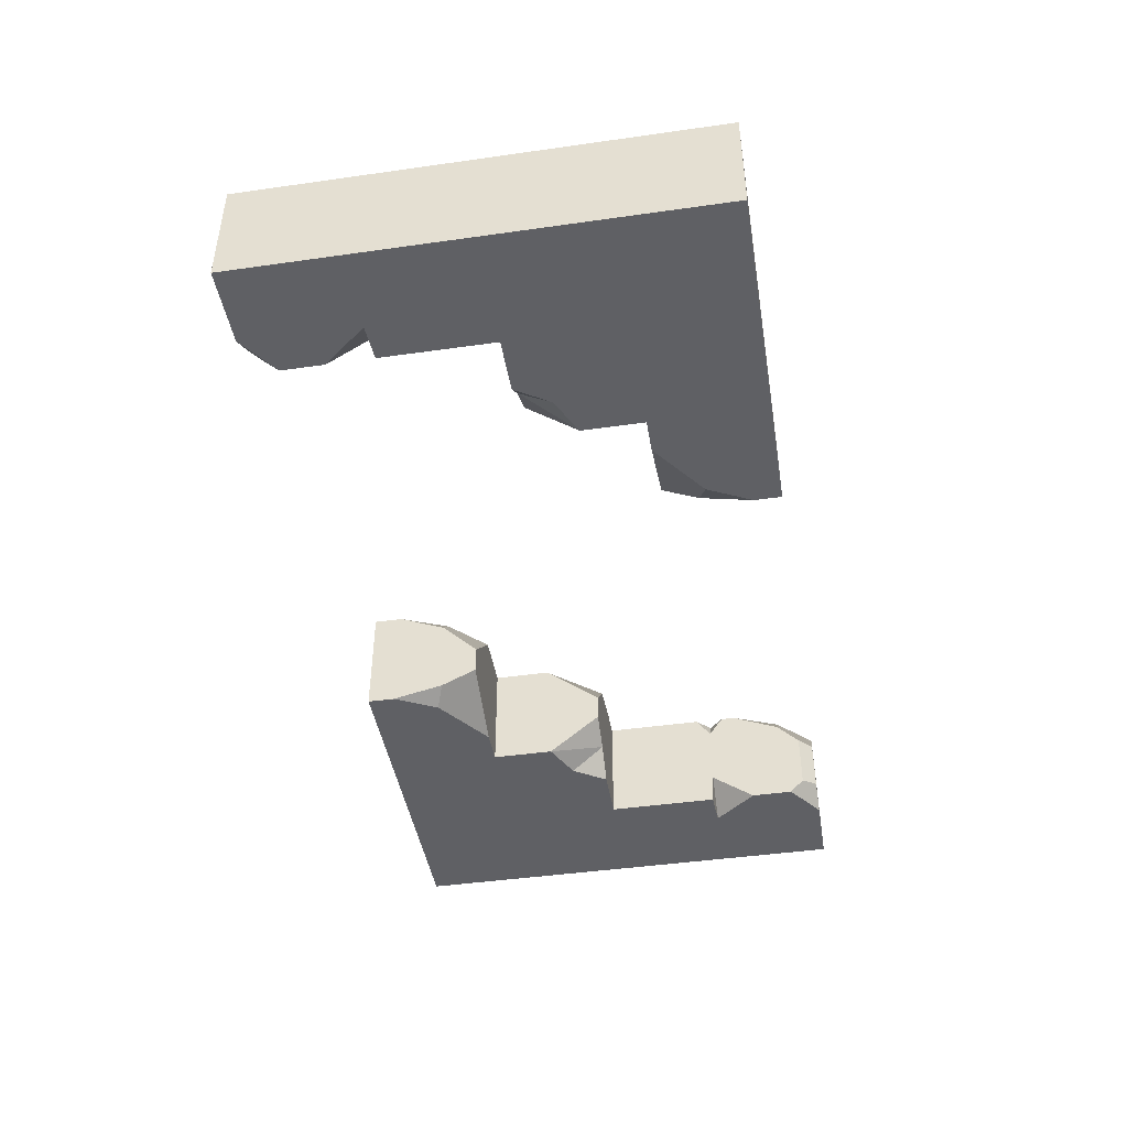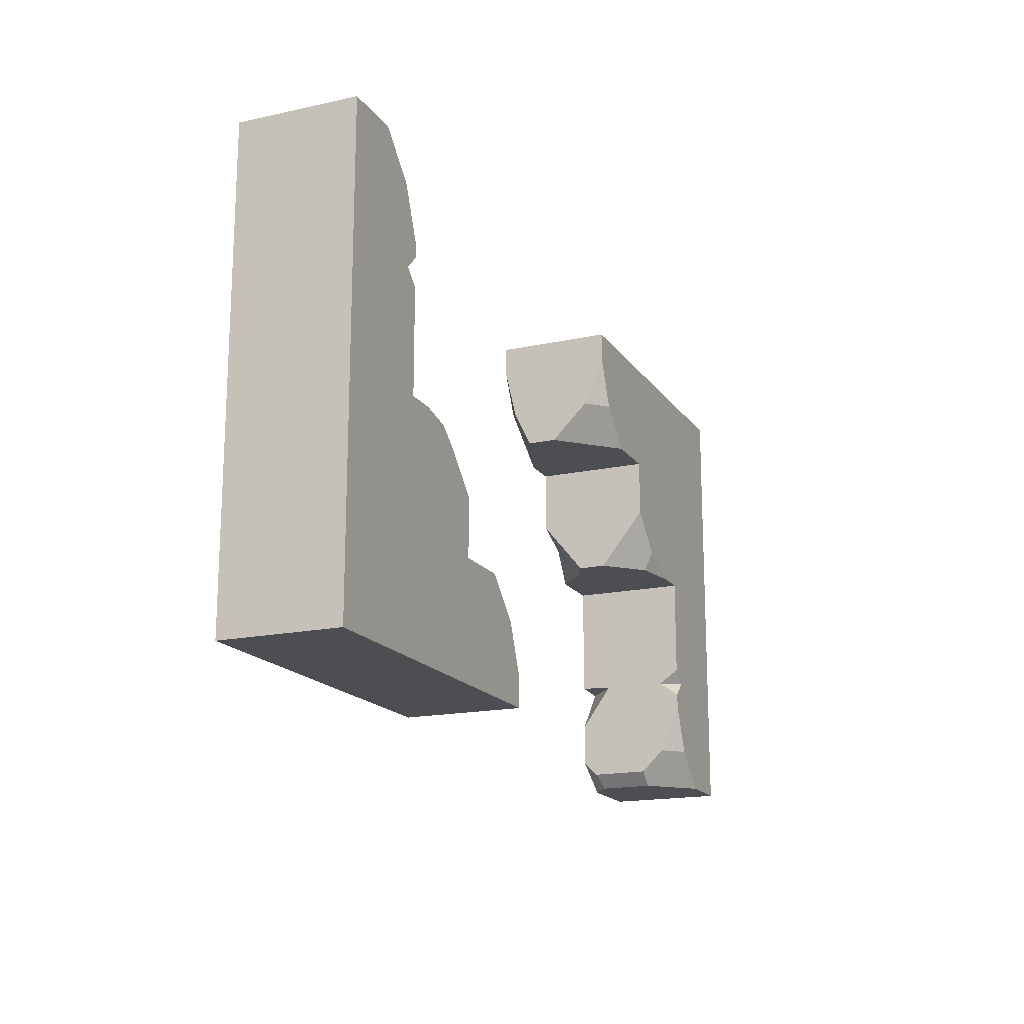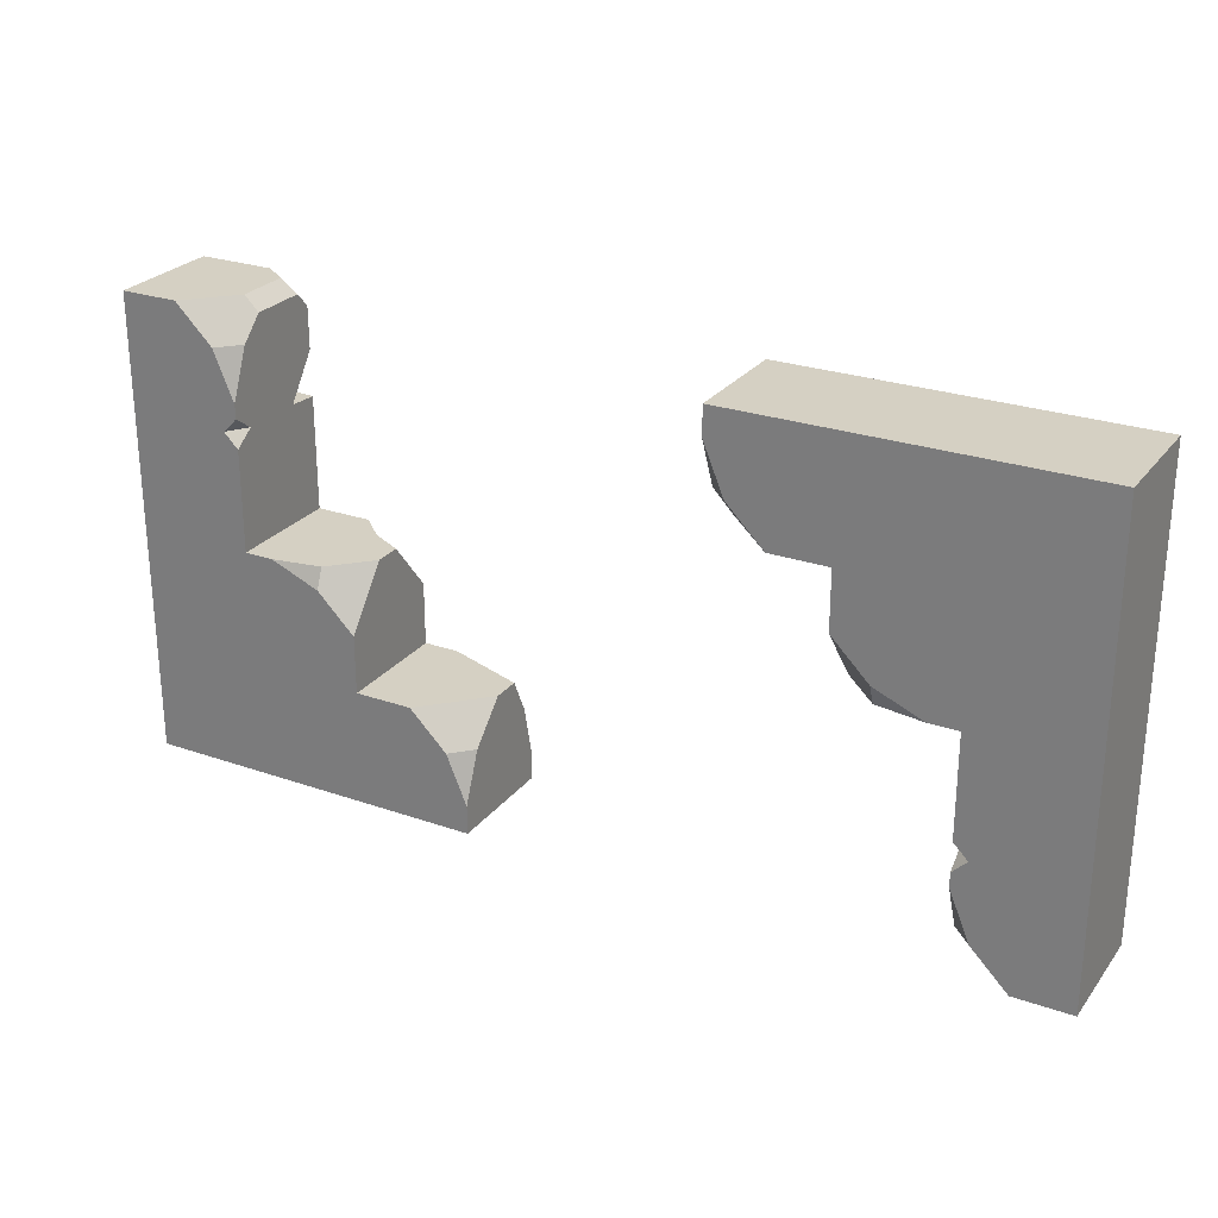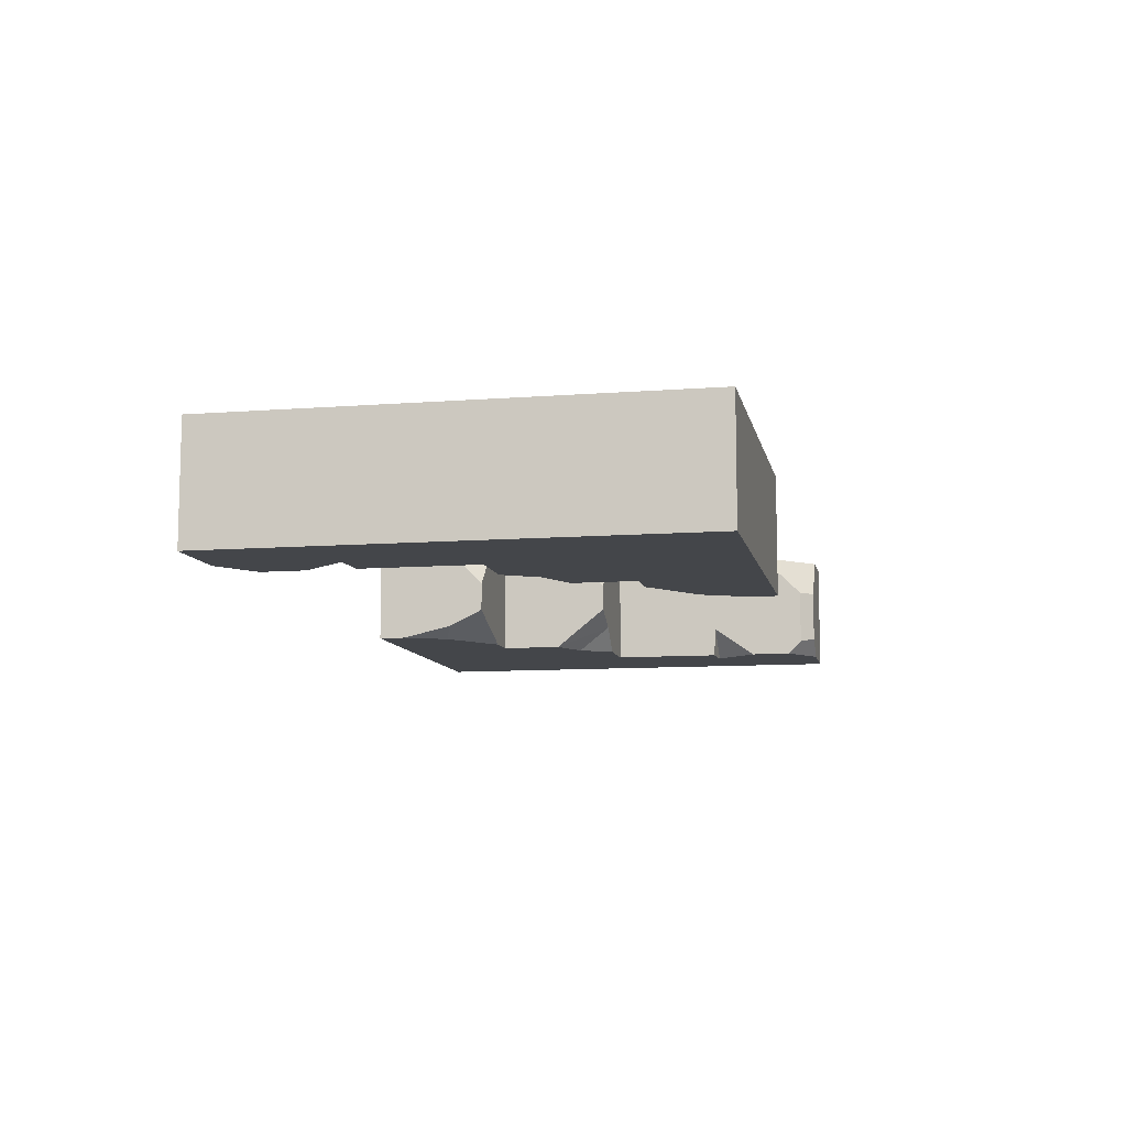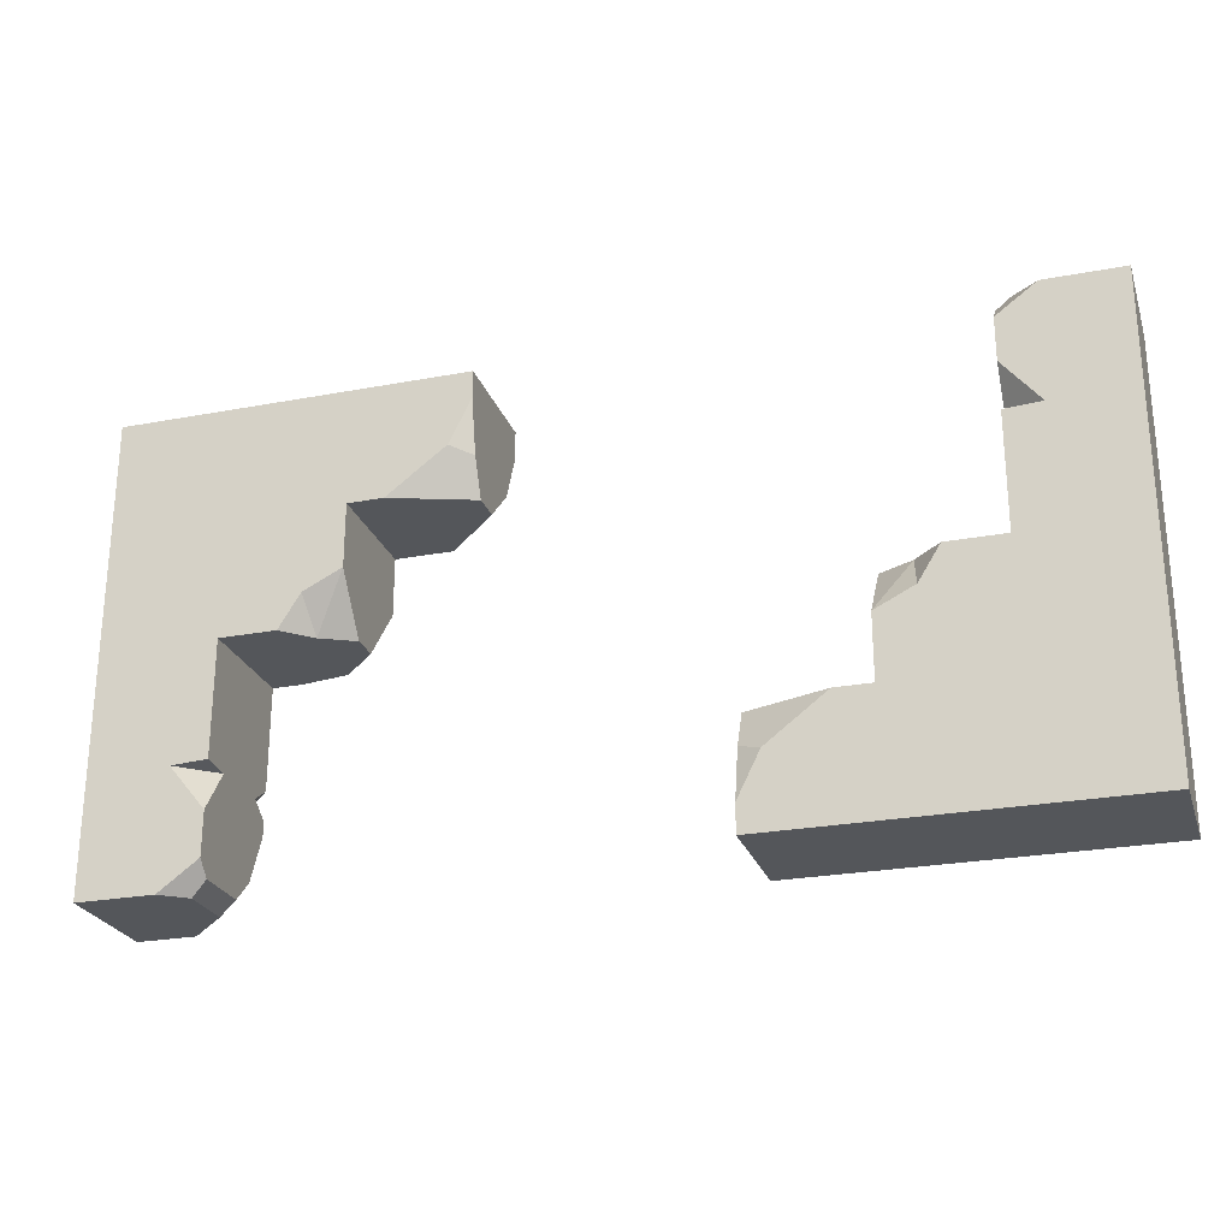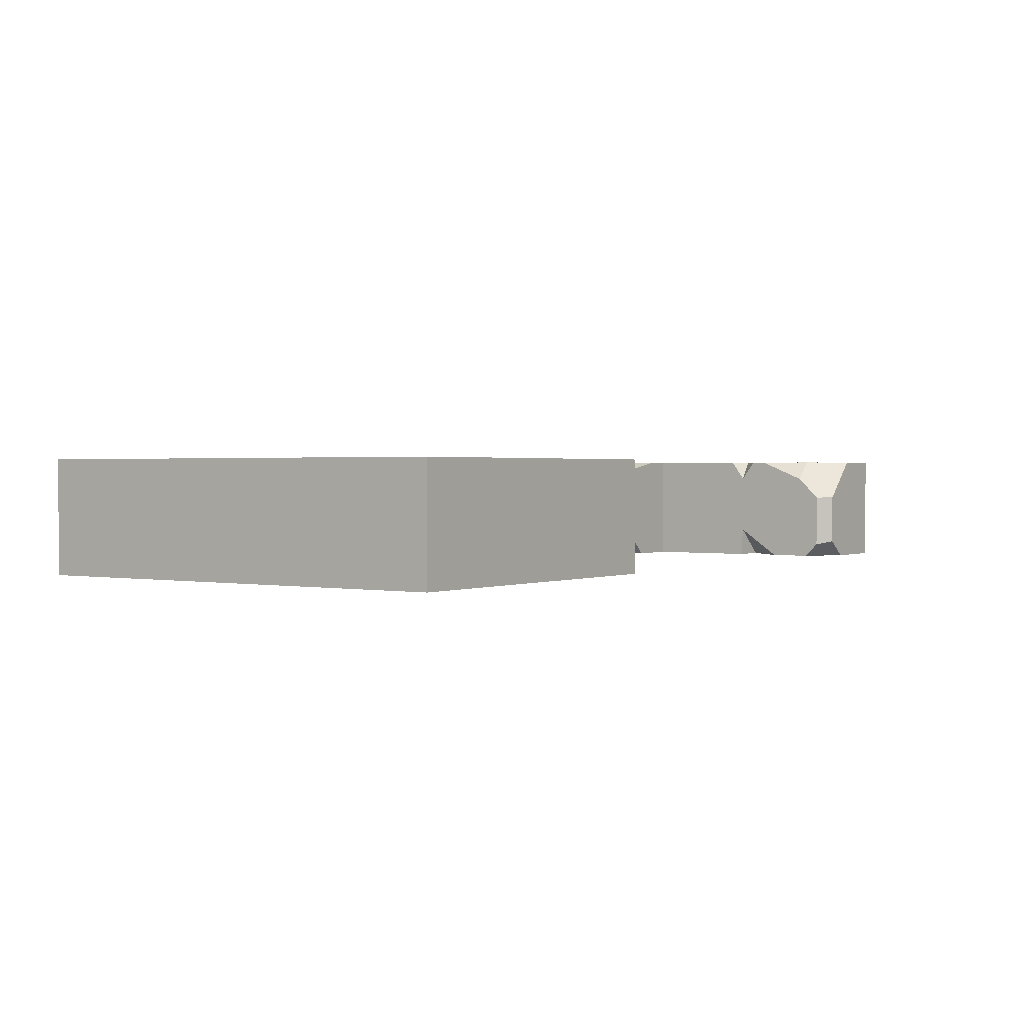
<metadata>
{"format":"obj","ext":"obj","renderer":"f3d","projection":"perspective","resolution":1024,"background":"white","views":[{"elev":-44.2,"azim":99.4,"up":"+Y"},{"elev":-17.1,"azim":113.5,"up":"+Z"},{"elev":26.1,"azim":-151.1,"up":"+Z"},{"elev":-9.5,"azim":101.4,"up":"+Y"},{"elev":-25.2,"azim":16.9,"up":"+Z"},{"elev":1.2,"azim":124.6,"up":"+Y"}]}
</metadata>
<code>
g Prebatch Mesh (root) (2018 Tile with Moss UV 1-to-1 (no moss))
v -124 258.5 -2
v -123.4 258 -2
v -124 258 -2.035
v -124 260 -1.5
v -123.6 260 -0.6464
v -124 259.6 -0.6464
v -128 260 -7.5
v -127.6 260 -6.646
v -128 259.6 -6.646
v -128 258 -7.525
v -128 258.2 -6.622
v -127.6 258 -6.764
v -124.5 260 -4
v -125.4 259.9 -4
v -125.4 260 -4.354
v -124 258.5 -2
v -124 258 -1.238
v -123.4 258 -2
v -125 258 -4
v -125.3 258 -4.591
v -125.4 258.4 -4
v -125.3 258 -4.591
v -126 258 -4.916
v -125.4 258.4 -4
v -125.4 258.4 -4
v -126 258 -4.916
v -126 258.7 -4
v -123.8 260 -2
v -124 260 -1.75
v -124 259.6 -2
v -123.8 260 -2
v -124 259.6 -2
v -124 260 -2.25
v -122 258 -6
v -122 258 -8
v -124 258 -8
v -124 258 -6
v -122 258 -4
v -126 258 -6
v -126 258 -8
v -125 258 -4
v -125.3 258 -4.591
v -126 258 -4.916
v -124 258 -4
v -123.4 258 -2
v -122 258 -2
v -124 258 -2.035
v -122 258 -8
v -122 260 -8
v -124 260 -8
v -124 258 -8
v -126 258 -8
v -126 260 -8
v -122 258 -6
v -122 260 -8
v -122 258 -8
v -122 260 -6
v -122 260 -4
v -122 258 -4
v -122 260 -2
v -122 258 -2
v -124 258 -2.035
v -124 258 -4
v -124 260 -4
v -124 260 -2.25
v -124 259.6 -2
v -124 258.5 -2
v -126 260 -8
v -128 260 -8
v -128 258 -8
v -126 258 -8
v -127 260 -6
v -128 259 -6
v -128 259.6 -6.646
v -127.6 260 -6.646
v -123.3 258 2.861e-06
v -122 258 0
v -122 258 -2
v -123.4 258 -2
v -124 258 -0.5
v -124 258 -1.238
v -123.8 258.3 3.815e-06
v -123.3 258 2.861e-06
v -124 258 -0.5
v -124 258.2 -0.25
v -124 258 -1.238
v -124 258.5 -2
v -124 259.6 -2
v -124 260 -1.75
v -124 260 -1.5
v -124 259.6 -0.6464
v -124 258 -0.5
v -124 259.2 -0.25
v -124 258.2 -0.25
v -122 258 -2
v -122 258 0
v -122 260 -4.768e-07
v -122 260 -2
v -128 260 -8
v -126 260 -8
v -126 260 -6
v -127 260 -6
v -127.6 260 -6.646
v -128 260 -7.5
v -128 259 -6
v -127 260 -6
v -126 260 -6
v -126 258 -6
v -128 258.5 -6
v -126.6 258 -6
v -125.4 260 -4.354
v -126 260 -5
v -126 260 -6
v -124.5 260 -4
v -124 260 -4
v -124 260 -6
v -126 260 -8
v -124 260 -8
v -122 260 -8
v -122 260 -6
v -122 260 -4
v -122 260 -2
v -123.8 260 -2
v -124 260 -2.25
v -123.6 260 -0.6464
v -123 260 1.907e-06
v -123.8 259.2 3.815e-06
v -124 259.6 -0.6464
v -124 259.2 -0.25
v -126.6 258 -6
v -126 258 -6
v -126 258 -8
v -128 258 -8
v -127.6 258 -6.764
v -128 258 -7.525
v -128 258.2 -6.622
v -128 258.5 -6
v -126.6 258 -6
v -127.6 258 -6.764
v -128 258 -7.525
v -128 258 -8
v -128 260 -8
v -128 260 -7.5
v -128 258.2 -6.622
v -128 259.6 -6.646
v -128 259 -6
v -128 258.5 -6
v -125.4 259.9 -4
v -124.5 260 -4
v -124 260 -4
v -124 258 -4
v -126 259.2 -4
v -126 258.7 -4
v -125.4 258.4 -4
v -125 258 -4
v -126 258 -4.916
v -126 258 -6
v -126 260 -6
v -126 260 -5
v -126 259.2 -4
v -126 258.7 -4
v -125.4 259.9 -4
v -126 259.2 -4
v -126 260 -5
v -125.4 260 -4.354
v -124 259.2 -0.25
v -123.8 259.2 3.815e-06
v -123.8 258.3 3.815e-06
v -124 258.2 -0.25
v -123.8 259.2 3.815e-06
v -123 260 1.907e-06
v -122 260 -4.768e-07
v -122 258 0
v -123.8 258.3 3.815e-06
v -123.3 258 2.861e-06
v -123.8 260 -2
v -122 260 -2
v -122 260 -4.768e-07
v -123 260 1.907e-06
v -123.6 260 -0.6464
v -124 260 -1.5
v -124 260 -1.75
v -136 258.5 -6
v -136.6 258 -6
v -136 258 -5.965
v -136 260 -6.5
v -136.4 260 -7.354
v -136 259.6 -7.354
v -132 260 -0.5
v -132.4 260 -1.354
v -132 259.6 -1.354
v -132 258 -0.4748
v -132 258.2 -1.378
v -132.4 258 -1.236
v -135.5 260 -4
v -134.6 259.9 -4
v -134.6 260 -3.646
v -136 258.5 -6
v -136 258 -6.762
v -136.6 258 -6
v -135 258 -4
v -134.7 258 -3.409
v -134.6 258.4 -4
v -134.7 258 -3.409
v -134 258 -3.084
v -134.6 258.4 -4
v -134.6 258.4 -4
v -134 258 -3.084
v -134 258.7 -4
v -136.2 260 -6
v -136 260 -6.25
v -136 259.6 -6
v -136.2 260 -6
v -136 259.6 -6
v -136 260 -5.75
v -138 258 -2
v -138 258 0
v -136 258 0
v -136 258 -2
v -138 258 -4
v -134 258 -2
v -134 258 -1.526e-05
v -135 258 -4
v -134.7 258 -3.409
v -134 258 -3.084
v -136 258 -4
v -136.6 258 -6
v -138 258 -6
v -136 258 -5.965
v -138 258 0
v -138 260 0
v -136 260 0
v -136 258 0
v -134 258 -1.526e-05
v -134 260 -1.526e-05
v -138 258 -2
v -138 260 0
v -138 258 0
v -138 260 -2
v -138 260 -4
v -138 258 -4
v -138 260 -6
v -138 258 -6
v -136 258 -5.965
v -136 258 -4
v -136 260 -4
v -136 260 -5.75
v -136 259.6 -6
v -136 258.5 -6
v -134 260 -1.526e-05
v -132 260 -1.526e-05
v -132 258 -1.526e-05
v -134 258 -1.526e-05
v -133 260 -2
v -132 259 -2
v -132 259.6 -1.354
v -132.4 260 -1.354
v -136.7 258 -8
v -138 258 -8
v -138 258 -6
v -136.6 258 -6
v -136 258 -7.5
v -136 258 -6.762
v -136.2 258.3 -8
v -136.7 258 -8
v -136 258 -7.5
v -136 258.2 -7.75
v -136 258 -6.762
v -136 258.5 -6
v -136 259.6 -6
v -136 260 -6.25
v -136 260 -6.5
v -136 259.6 -7.354
v -136 258 -7.5
v -136 259.2 -7.75
v -136 258.2 -7.75
v -138 258 -6
v -138 258 -8
v -138 260 -8
v -138 260 -6
v -132 260 -1.526e-05
v -134 260 -1.526e-05
v -134 260 -2
v -133 260 -2
v -132.4 260 -1.354
v -132 260 -0.5
v -132 259 -2
v -133 260 -2
v -134 260 -2
v -134 258 -2
v -132 258.5 -2
v -133.4 258 -2
v -134.6 260 -3.646
v -134 260 -3
v -134 260 -2
v -135.5 260 -4
v -136 260 -4
v -136 260 -2
v -134 260 -1.526e-05
v -136 260 0
v -138 260 0
v -138 260 -2
v -138 260 -4
v -138 260 -6
v -136.2 260 -6
v -136 260 -5.75
v -136.4 260 -7.354
v -137 260 -8
v -136.2 259.2 -8
v -136 259.6 -7.354
v -136 259.2 -7.75
v -133.4 258 -2
v -134 258 -2
v -134 258 -1.526e-05
v -132 258 -1.526e-05
v -132.4 258 -1.236
v -132 258 -0.4748
v -132 258.2 -1.378
v -132 258.5 -2
v -133.4 258 -2
v -132.4 258 -1.236
v -132 258 -0.4748
v -132 258 -1.526e-05
v -132 260 -1.526e-05
v -132 260 -0.5
v -132 258.2 -1.378
v -132 259.6 -1.354
v -132 259 -2
v -132 258.5 -2
v -134.6 259.9 -4
v -135.5 260 -4
v -136 260 -4
v -136 258 -4
v -134 259.2 -4
v -134 258.7 -4
v -134.6 258.4 -4
v -135 258 -4
v -134 258 -3.084
v -134 258 -2
v -134 260 -2
v -134 260 -3
v -134 259.2 -4
v -134 258.7 -4
v -134.6 259.9 -4
v -134 259.2 -4
v -134 260 -3
v -134.6 260 -3.646
v -136 259.2 -7.75
v -136.2 259.2 -8
v -136.2 258.3 -8
v -136 258.2 -7.75
v -136.2 259.2 -8
v -137 260 -8
v -138 260 -8
v -138 258 -8
v -136.2 258.3 -8
v -136.7 258 -8
v -136.2 260 -6
v -138 260 -6
v -138 260 -8
v -137 260 -8
v -136.4 260 -7.354
v -136 260 -6.5
v -136 260 -6.25
g Prebatch Mesh (root) (2018 Tile with Moss UV 1-to-1 (no moss))_0
f 3 2 1
f 6 5 4
f 9 8 7
f 12 11 10
f 15 14 13
f 18 17 16
f 21 20 19
f 24 23 22
f 27 26 25
f 30 29 28
f 33 32 31
f 36 35 34
f 37 36 34
f 34 38 37
f 37 39 36
f 39 40 36
f 41 39 37
f 41 42 39
f 42 43 39
f 37 44 41
f 38 44 37
f 45 44 38
f 38 46 45
f 45 47 44
f 50 49 48
f 51 50 48
f 51 52 50
f 52 53 50
f 56 55 54
f 55 57 54
f 57 58 54
f 58 59 54
f 58 60 59
f 60 61 59
f 64 63 62
f 62 65 64
f 62 66 65
f 62 67 66
f 70 69 68
f 71 70 68
f 74 73 72
f 75 74 72
f 78 77 76
f 76 79 78
f 76 80 79
f 80 81 79
f 84 83 82
f 85 84 82
f 88 87 86
f 86 89 88
f 86 90 89
f 86 91 90
f 86 92 91
f 92 93 91
f 92 94 93
f 97 96 95
f 98 97 95
f 101 100 99
f 99 102 101
f 99 103 102
f 99 104 103
f 107 106 105
f 105 108 107
f 105 109 108
f 109 110 108
f 113 112 111
f 113 111 114
f 113 114 115
f 115 116 113
f 117 113 116
f 118 117 116
f 118 116 119
f 116 120 119
f 116 115 120
f 115 121 120
f 122 121 115
f 115 123 122
f 115 124 123
f 127 126 125
f 125 128 127
f 128 129 127
f 132 131 130
f 130 133 132
f 130 134 133
f 134 135 133
f 138 137 136
f 139 138 136
f 142 141 140
f 140 143 142
f 140 144 143
f 144 145 143
f 144 146 145
f 144 147 146
f 150 149 148
f 148 151 150
f 148 152 151
f 152 153 151
f 153 154 151
f 154 155 151
f 158 157 156
f 156 159 158
f 156 160 159
f 156 161 160
f 164 163 162
f 165 164 162
f 168 167 166
f 169 168 166
f 172 171 170
f 170 173 172
f 170 174 173
f 174 175 173
f 178 177 176
f 176 179 178
f 176 180 179
f 176 181 180
f 176 182 181
f 185 184 183
f 188 187 186
f 191 190 189
f 194 193 192
f 197 196 195
f 200 199 198
f 203 202 201
f 206 205 204
f 209 208 207
f 212 211 210
f 215 214 213
f 218 217 216
f 219 218 216
f 216 220 219
f 219 221 218
f 221 222 218
f 223 221 219
f 223 224 221
f 224 225 221
f 219 226 223
f 220 226 219
f 227 226 220
f 220 228 227
f 227 229 226
f 232 231 230
f 233 232 230
f 233 234 232
f 234 235 232
f 238 237 236
f 237 239 236
f 239 240 236
f 240 241 236
f 240 242 241
f 242 243 241
f 246 245 244
f 244 247 246
f 244 248 247
f 244 249 248
f 252 251 250
f 253 252 250
f 256 255 254
f 257 256 254
f 260 259 258
f 258 261 260
f 258 262 261
f 262 263 261
f 266 265 264
f 267 266 264
f 270 269 268
f 268 271 270
f 268 272 271
f 268 273 272
f 268 274 273
f 274 275 273
f 274 276 275
f 279 278 277
f 280 279 277
f 283 282 281
f 281 284 283
f 281 285 284
f 281 286 285
f 289 288 287
f 287 290 289
f 287 291 290
f 291 292 290
f 295 294 293
f 295 293 296
f 295 296 297
f 297 298 295
f 299 295 298
f 300 299 298
f 300 298 301
f 298 302 301
f 298 297 302
f 297 303 302
f 304 303 297
f 297 305 304
f 297 306 305
f 309 308 307
f 307 310 309
f 310 311 309
f 314 313 312
f 312 315 314
f 312 316 315
f 316 317 315
f 320 319 318
f 321 320 318
f 324 323 322
f 322 325 324
f 322 326 325
f 326 327 325
f 326 328 327
f 326 329 328
f 332 331 330
f 330 333 332
f 330 334 333
f 334 335 333
f 335 336 333
f 336 337 333
f 340 339 338
f 338 341 340
f 338 342 341
f 338 343 342
f 346 345 344
f 347 346 344
f 350 349 348
f 351 350 348
f 354 353 352
f 352 355 354
f 352 356 355
f 356 357 355
f 360 359 358
f 358 361 360
f 358 362 361
f 358 363 362
f 358 364 363

</code>
